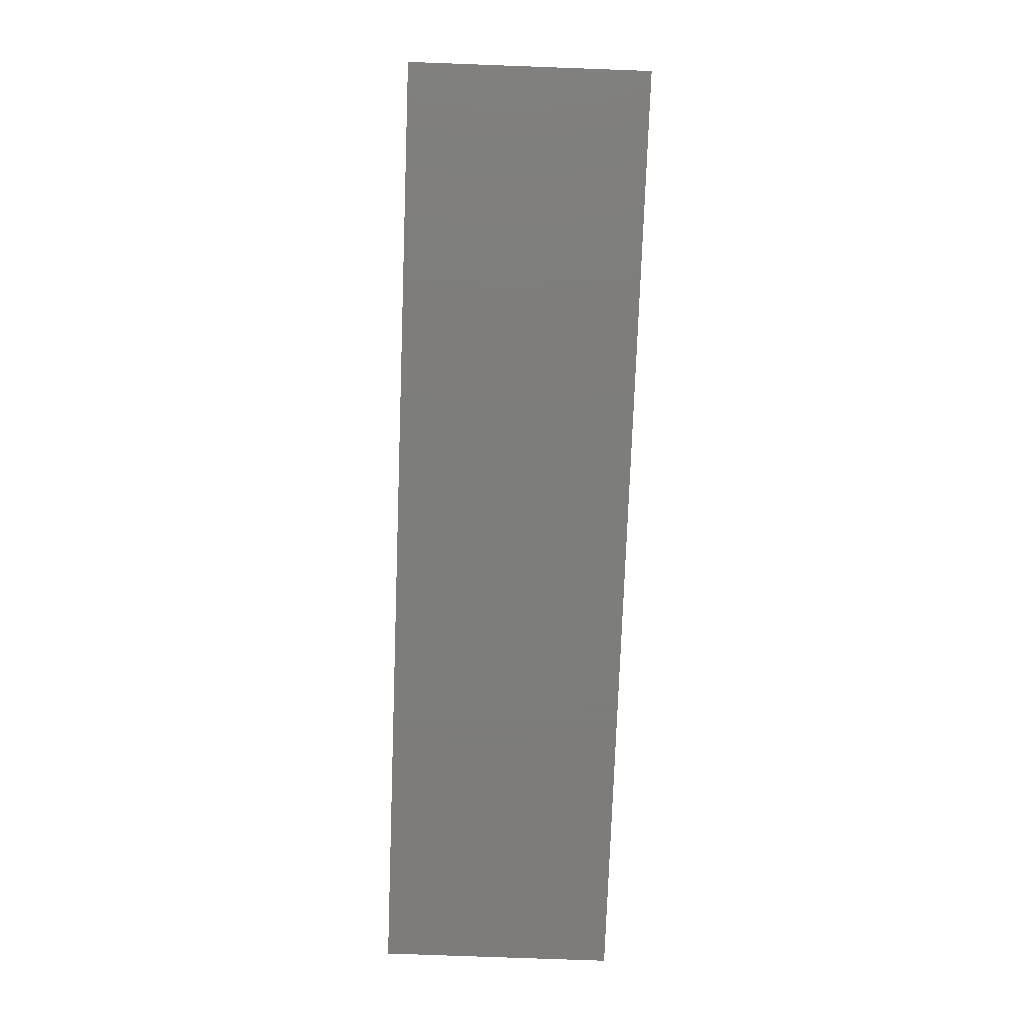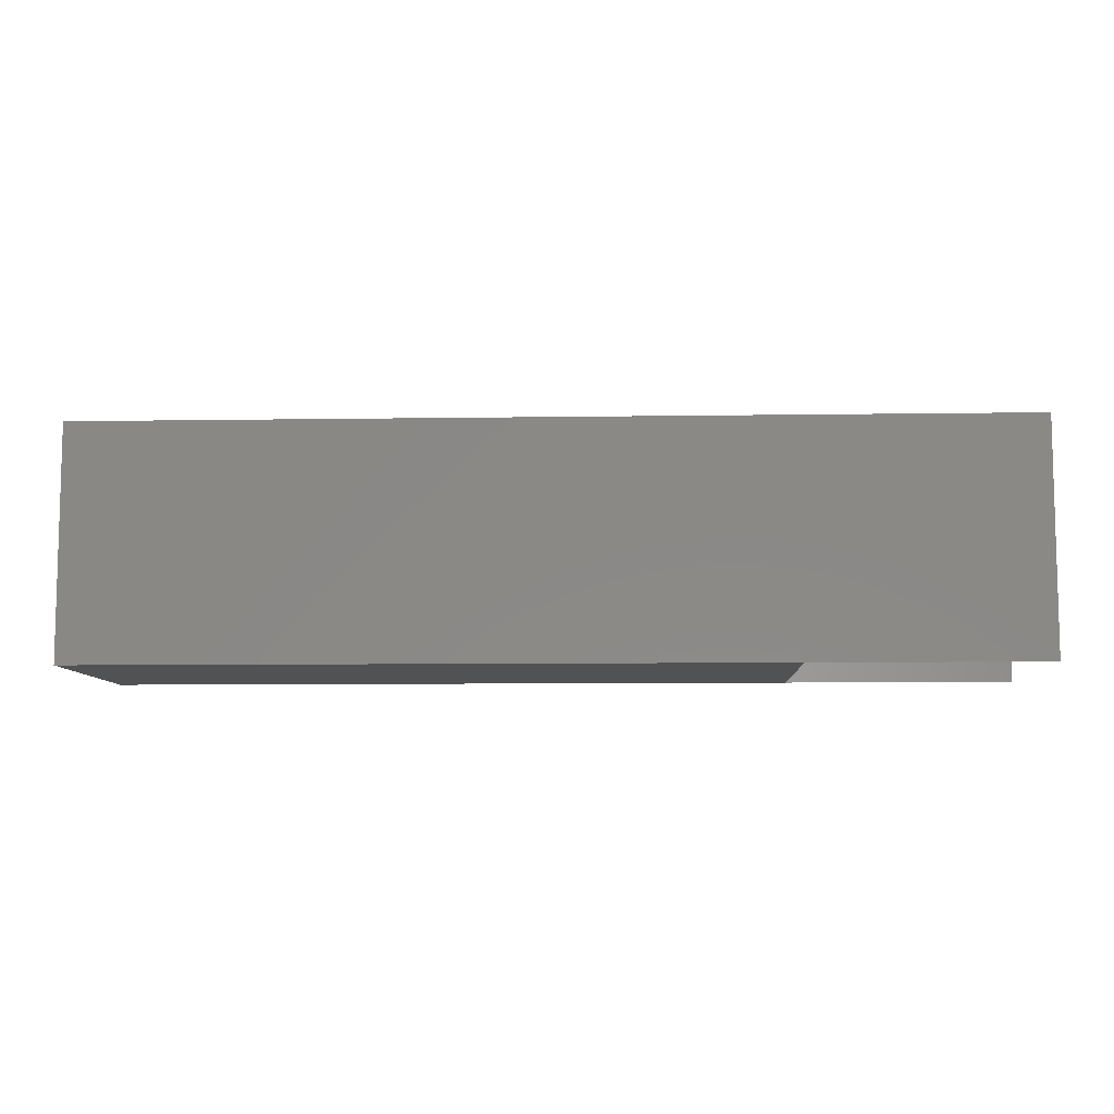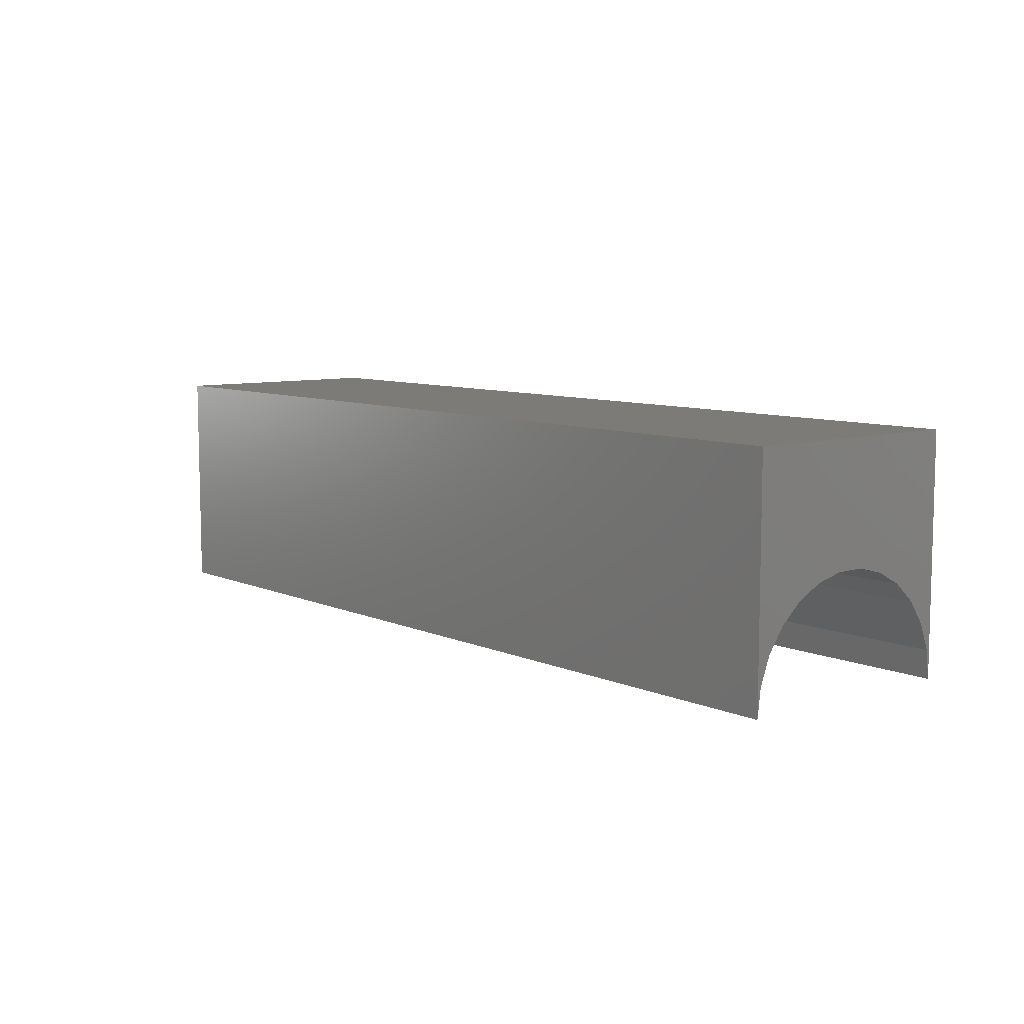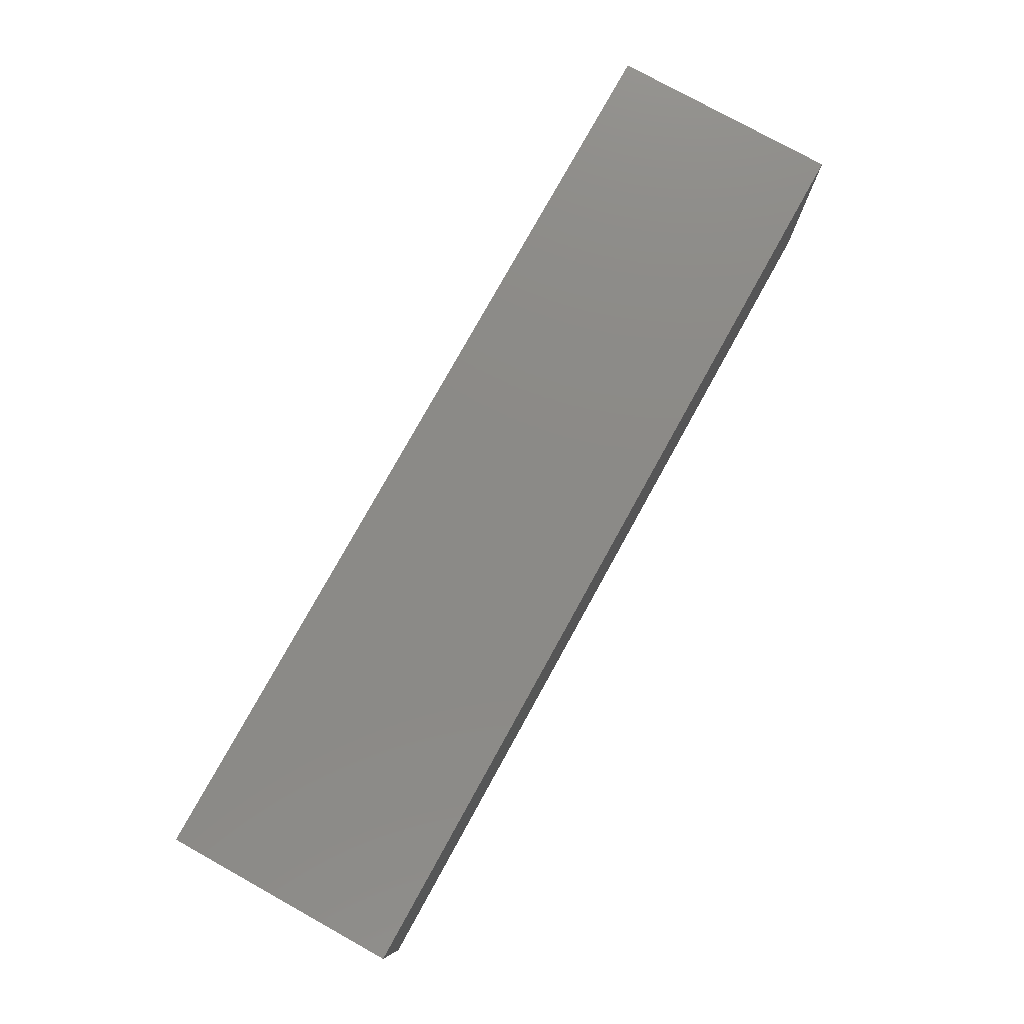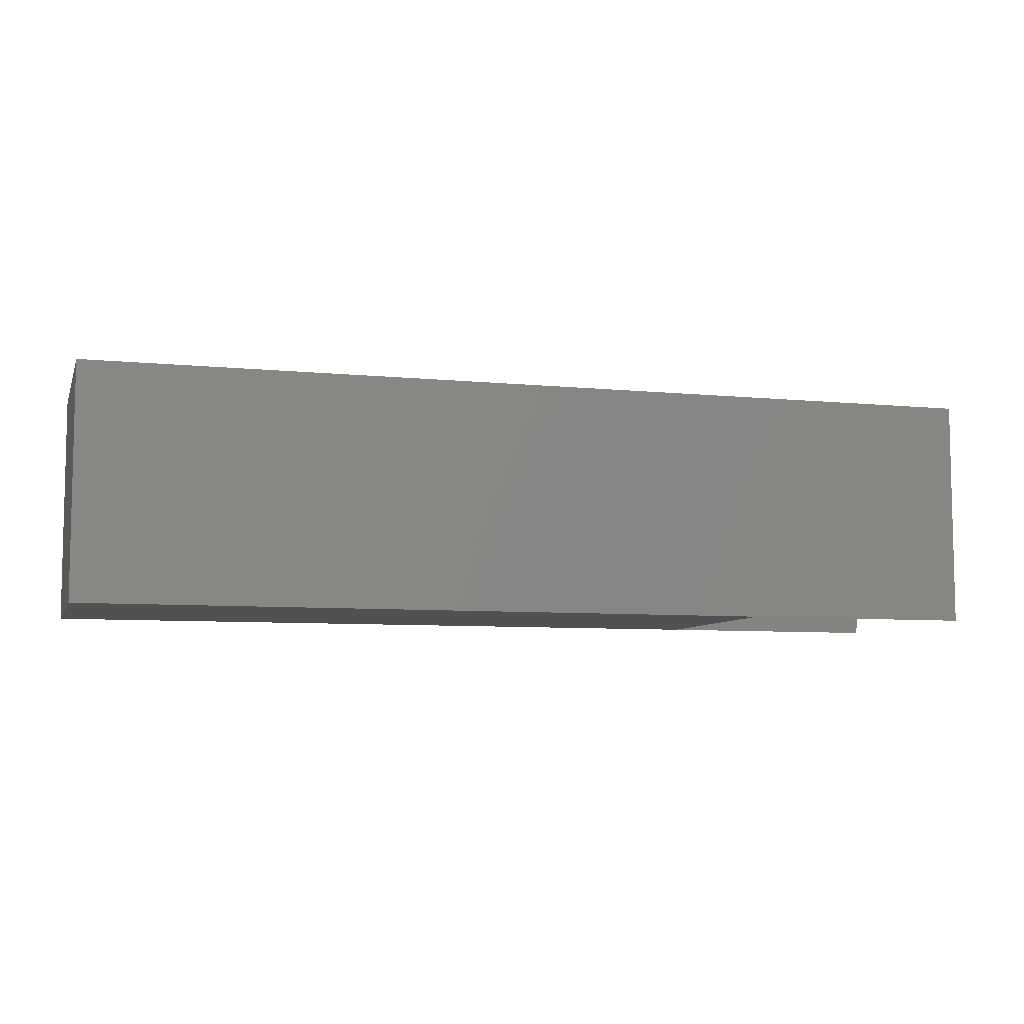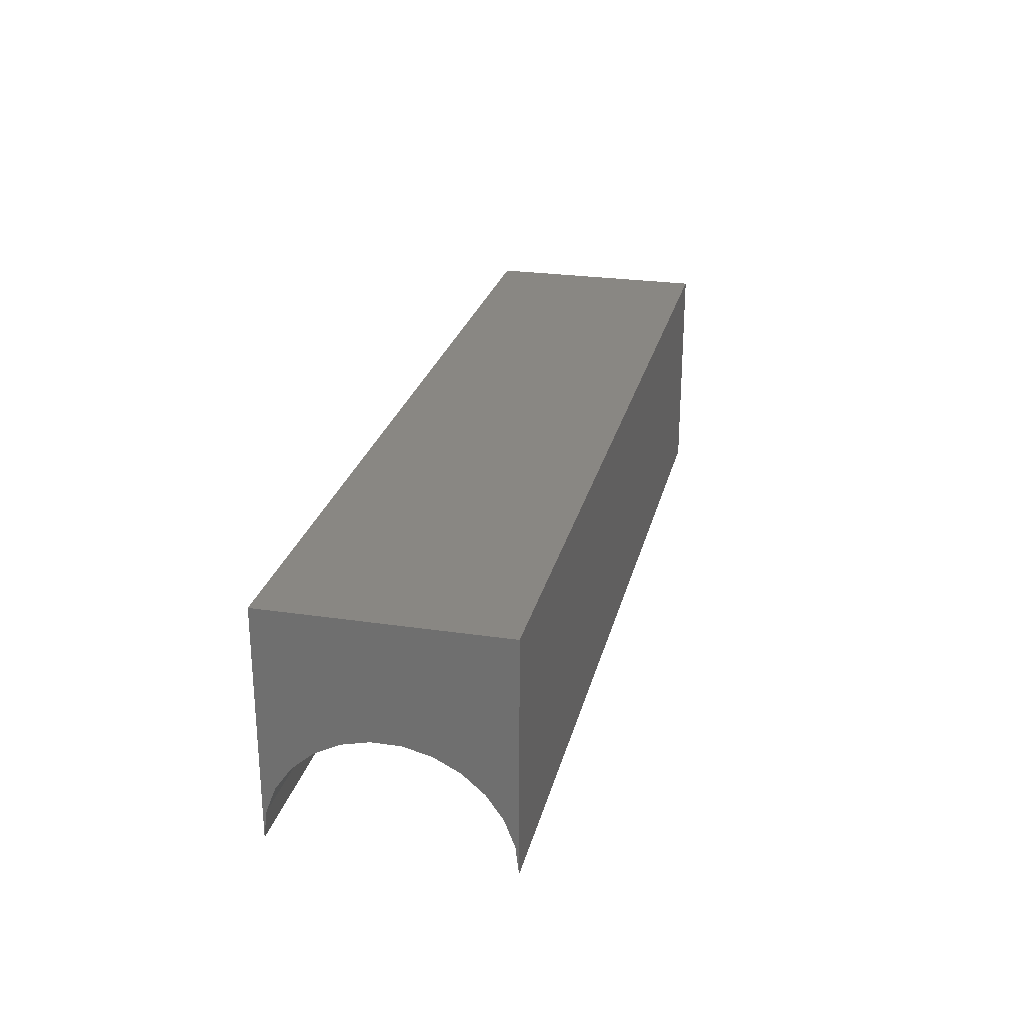
<metadata>
{"format":"stl","ext":"stl","renderer":"f3d","projection":"perspective","resolution":1024,"background":"white","views":[{"elev":-76.5,"azim":-92.1,"up":"+Y"},{"elev":-8.3,"azim":2.4,"up":"+Z"},{"elev":8.1,"azim":50.3,"up":"+Z"},{"elev":78.1,"azim":-61.0,"up":"+Y"},{"elev":-7.3,"azim":-16.0,"up":"+Z"},{"elev":25.7,"azim":103.3,"up":"+Z"}]}
</metadata>
<code>
# stl→obj: 35 verts, 66 faces
v 150 50 0
v 150 49.27 5.983
v 150 25 0
v 150 28.01 24.82
v 150 21.99 24.82
v 150 33.87 23.38
v 150 16.13 23.38
v 150 39.2 20.57
v 150 10.8 20.57
v 150 43.71 16.58
v 150 6.287 16.58
v 150 47.14 11.62
v 150 2.864 11.62
v 150 0.7265 5.983
v 150 0 3.062e-15
v 200 0 3.062e-15
v 200 0.7265 5.983
v 200 2.864 11.62
v 200 6.287 16.58
v 200 10.8 20.57
v 200 16.13 23.38
v 200 21.99 24.82
v 200 28.01 24.82
v 200 33.87 23.38
v 200 39.2 20.57
v 200 43.71 16.58
v 200 47.14 11.62
v 200 49.27 5.983
v 200 50 0
v 200 0 50
v 200 50 50
v 0 50 0
v 0 0 0
v 0 50 50
v 0 0 50
f 1 2 3
f 4 5 6
f 6 5 7
f 6 7 8
f 8 7 9
f 8 9 10
f 10 9 11
f 10 11 12
f 12 11 13
f 12 13 2
f 2 13 14
f 2 14 3
f 3 14 15
f 16 15 17
f 17 15 14
f 17 14 18
f 18 14 13
f 18 13 19
f 19 13 11
f 19 11 20
f 20 11 9
f 20 9 21
f 21 9 7
f 21 7 22
f 22 7 5
f 22 5 23
f 23 5 4
f 23 4 24
f 24 4 6
f 24 6 25
f 25 6 8
f 25 8 26
f 26 8 10
f 26 10 27
f 27 10 12
f 27 12 28
f 28 12 2
f 28 2 29
f 29 2 1
f 30 16 17
f 30 17 18
f 30 18 19
f 30 19 20
f 30 20 21
f 30 21 22
f 30 22 31
f 31 22 23
f 31 23 24
f 31 24 25
f 31 25 26
f 31 26 27
f 31 27 28
f 31 28 29
f 32 1 33
f 33 1 3
f 33 3 15
f 32 34 1
f 1 34 31
f 1 31 29
f 16 30 15
f 15 30 35
f 15 35 33
f 35 30 34
f 34 30 31
f 32 33 34
f 34 33 35

</code>
